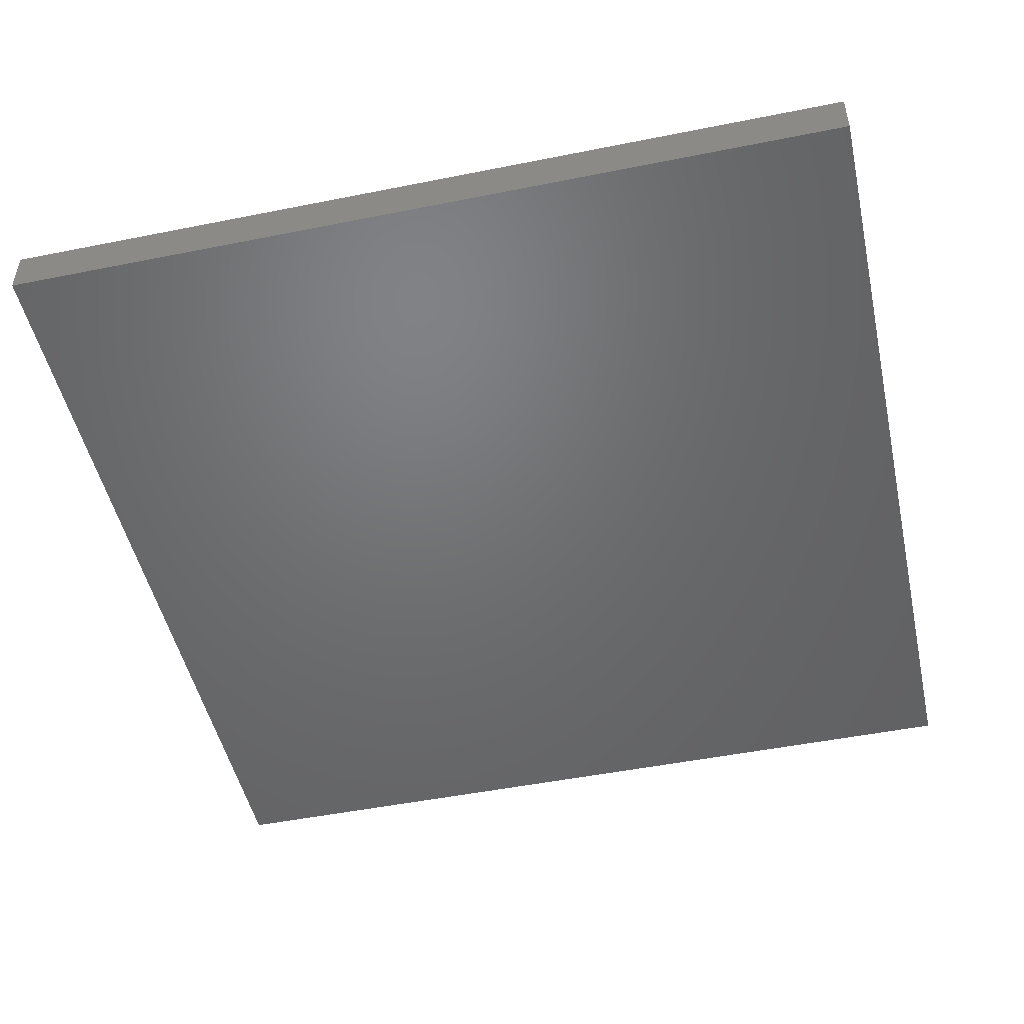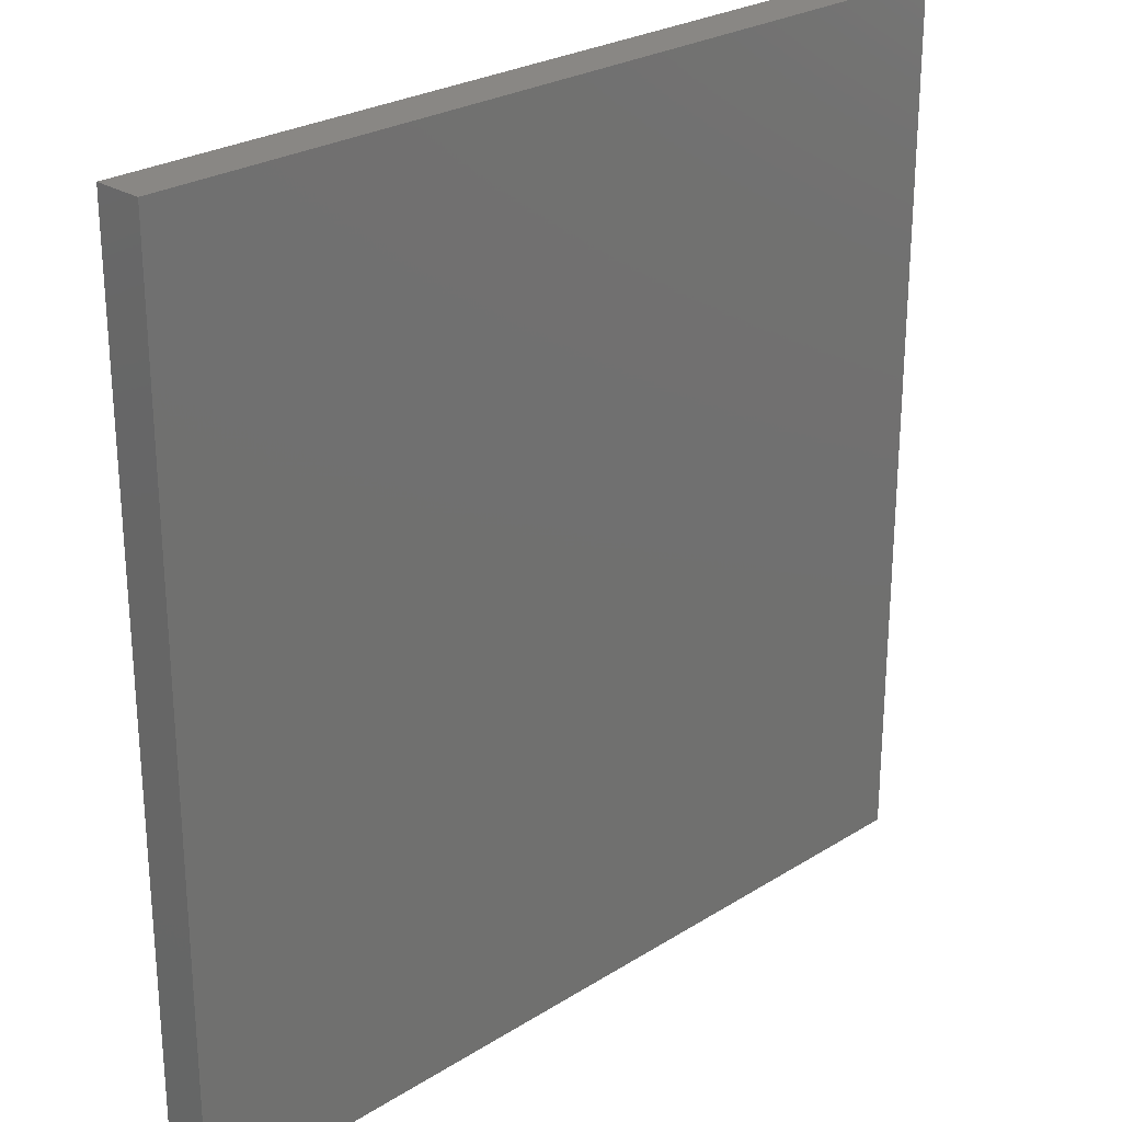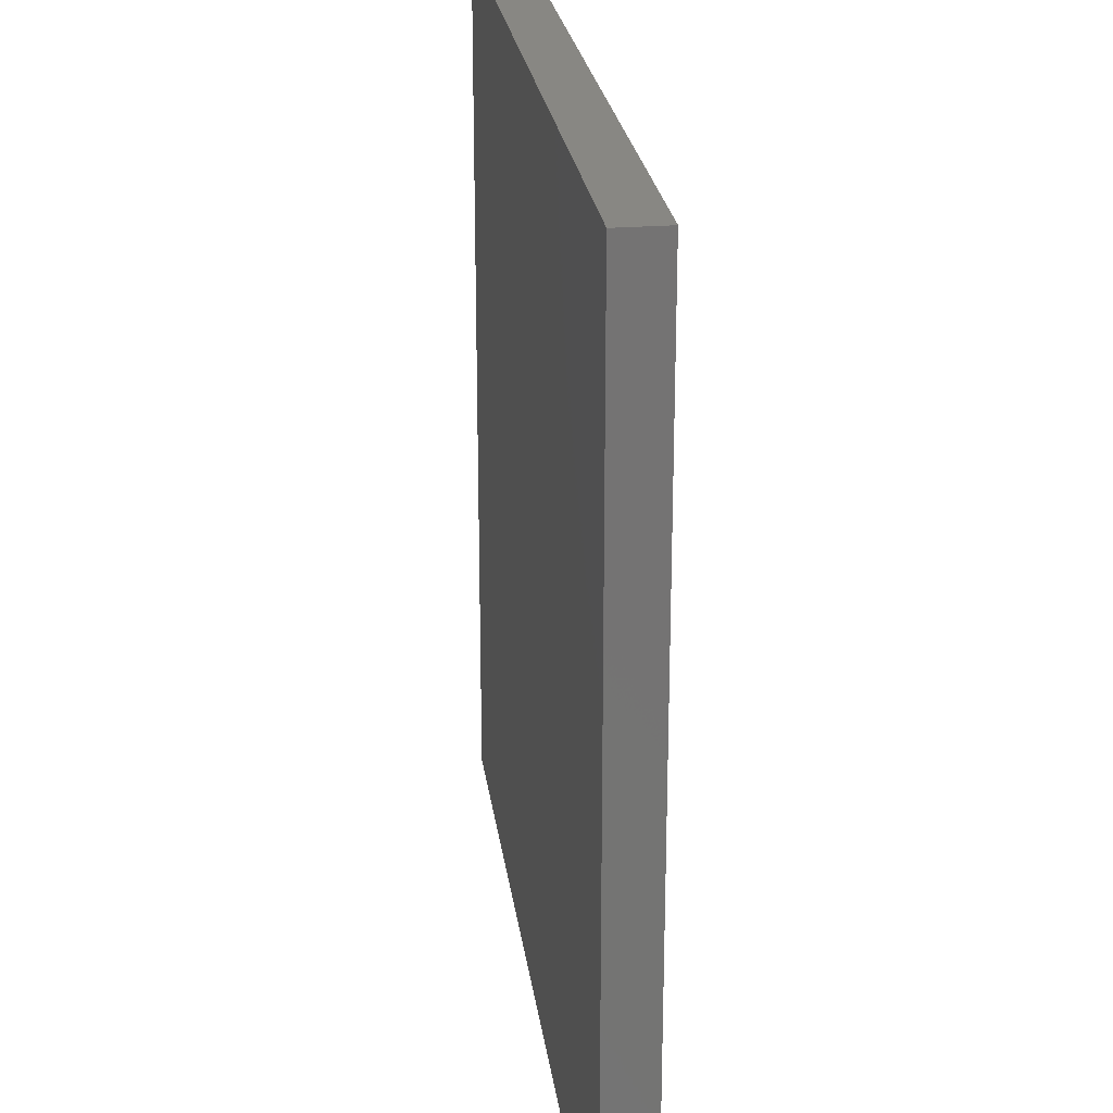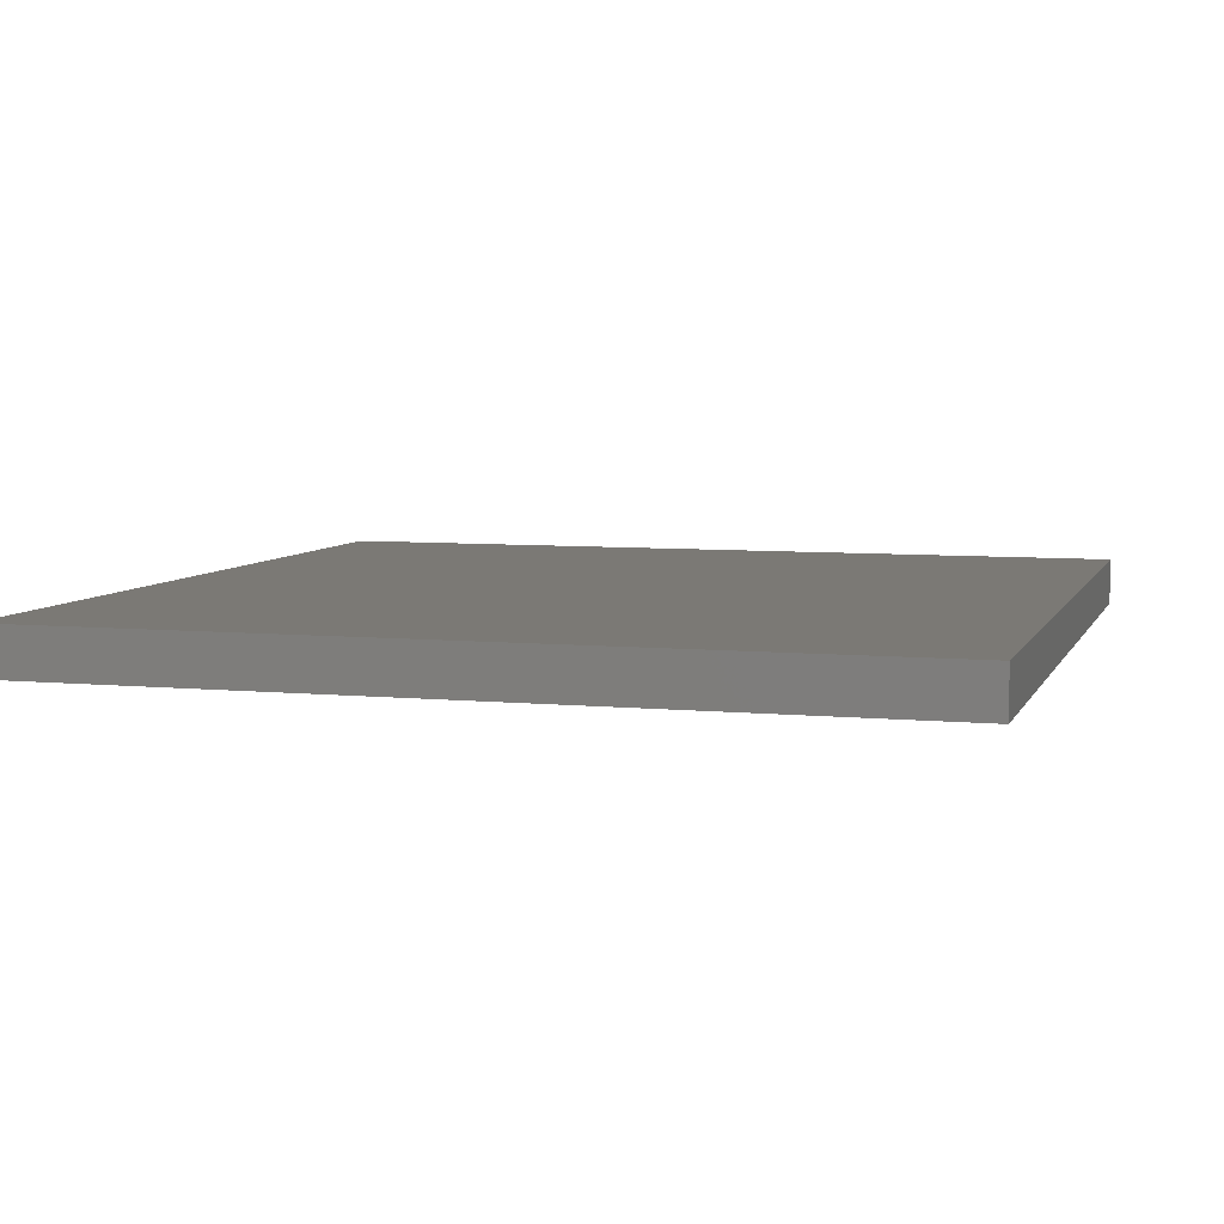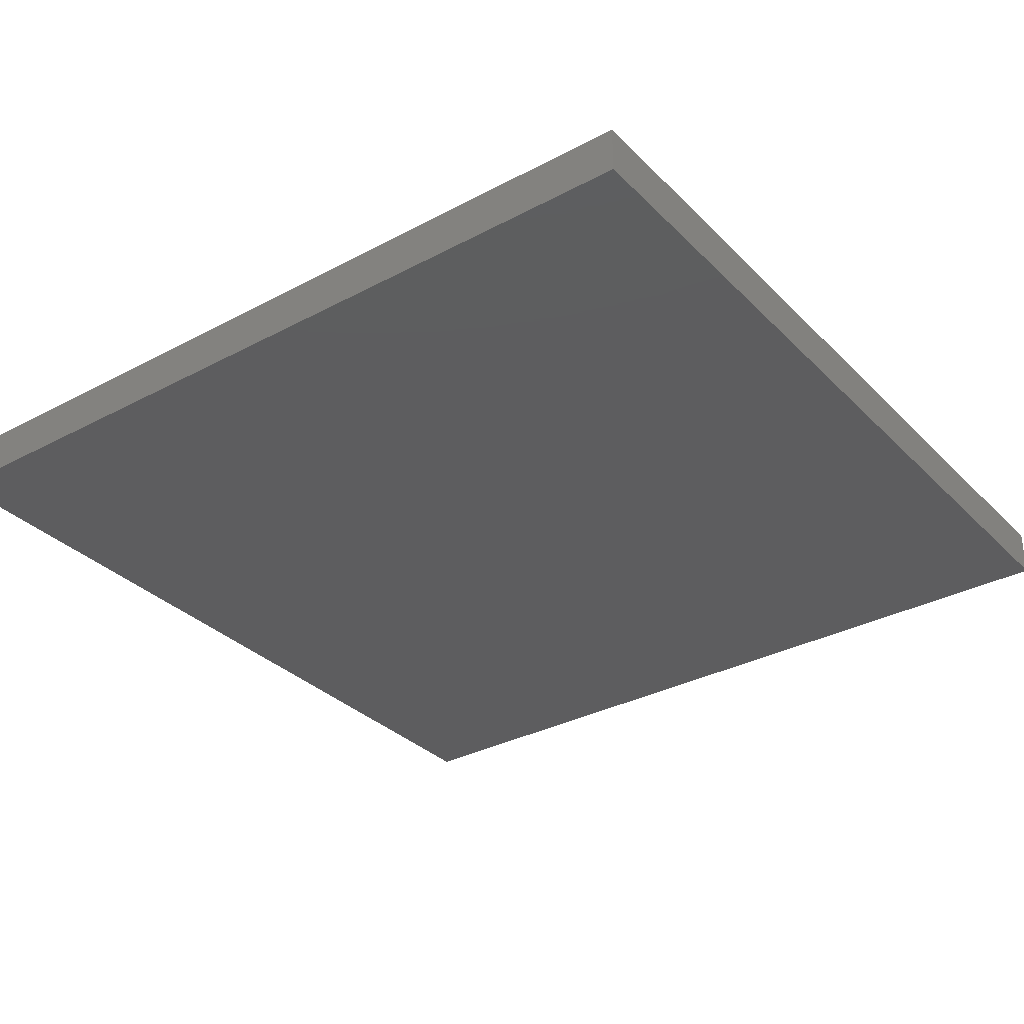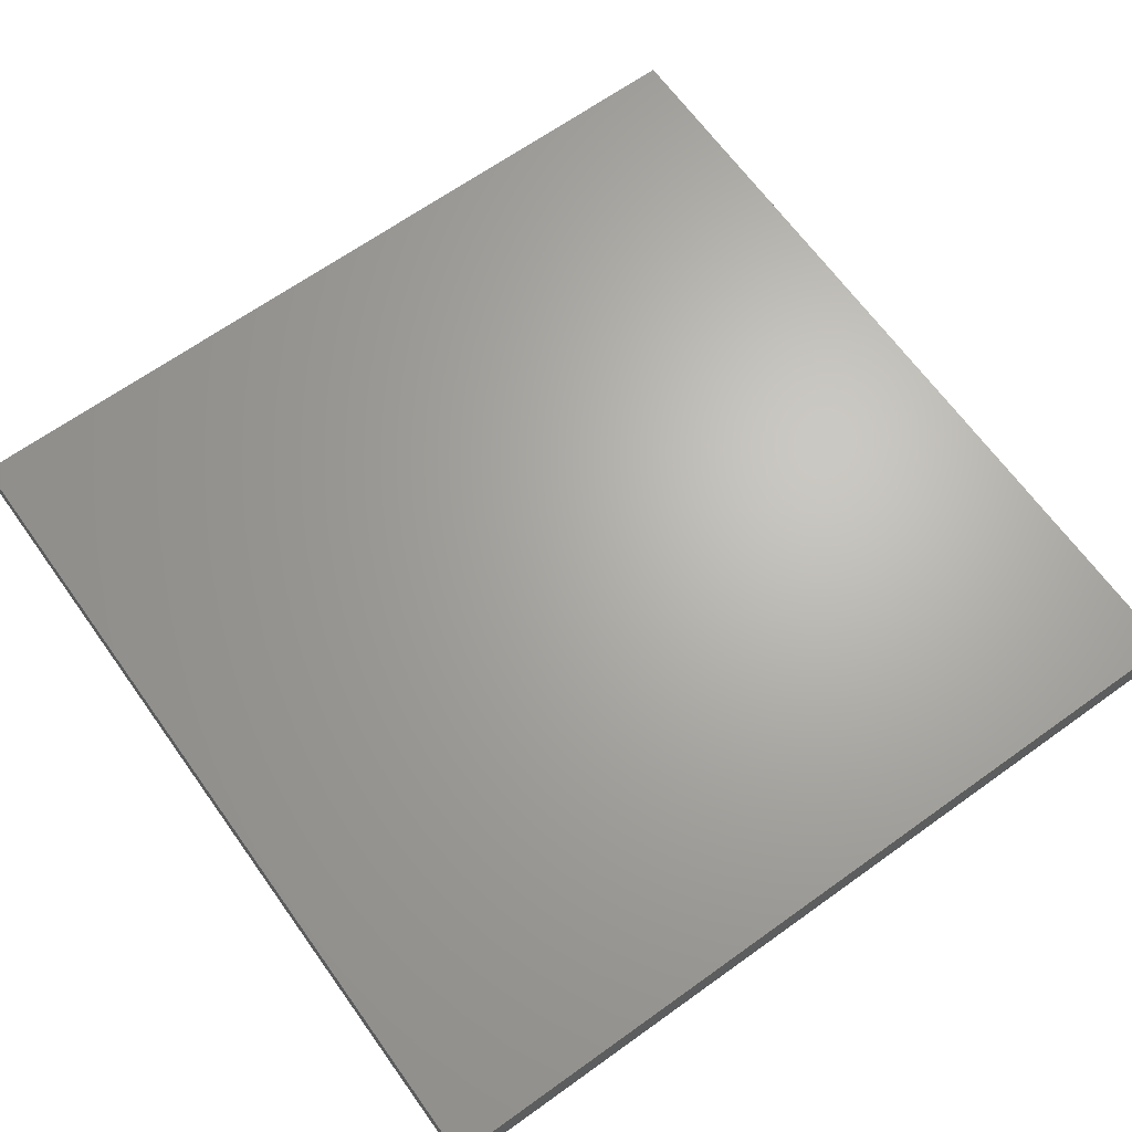
<metadata>
{"format":"stl","ext":"stl","renderer":"f3d","projection":"perspective","resolution":1024,"background":"white","views":[{"elev":-49.3,"azim":-167.5,"up":"+Y"},{"elev":25.8,"azim":135.1,"up":"+Z"},{"elev":24.4,"azim":82.5,"up":"+Z"},{"elev":6.4,"azim":-73.8,"up":"+Y"},{"elev":-32.6,"azim":126.5,"up":"+Y"},{"elev":66.2,"azim":144.3,"up":"+Y"}]}
</metadata>
<code>
# stl→obj: 8 verts, 12 faces
v -1 -8.945 -5
v -1 -8.945 -4
v 0 -8.945 -5
v 0 -8.945 -4
v -1 -9 -4
v -1 -9 -5
v 0 -9 -5
v 0 -9 -4
f 1 2 3
f 3 2 4
f 2 1 5
f 5 1 6
f 1 3 6
f 6 3 7
f 4 2 8
f 8 2 5
f 5 6 8
f 8 6 7
f 3 4 7
f 7 4 8

</code>
